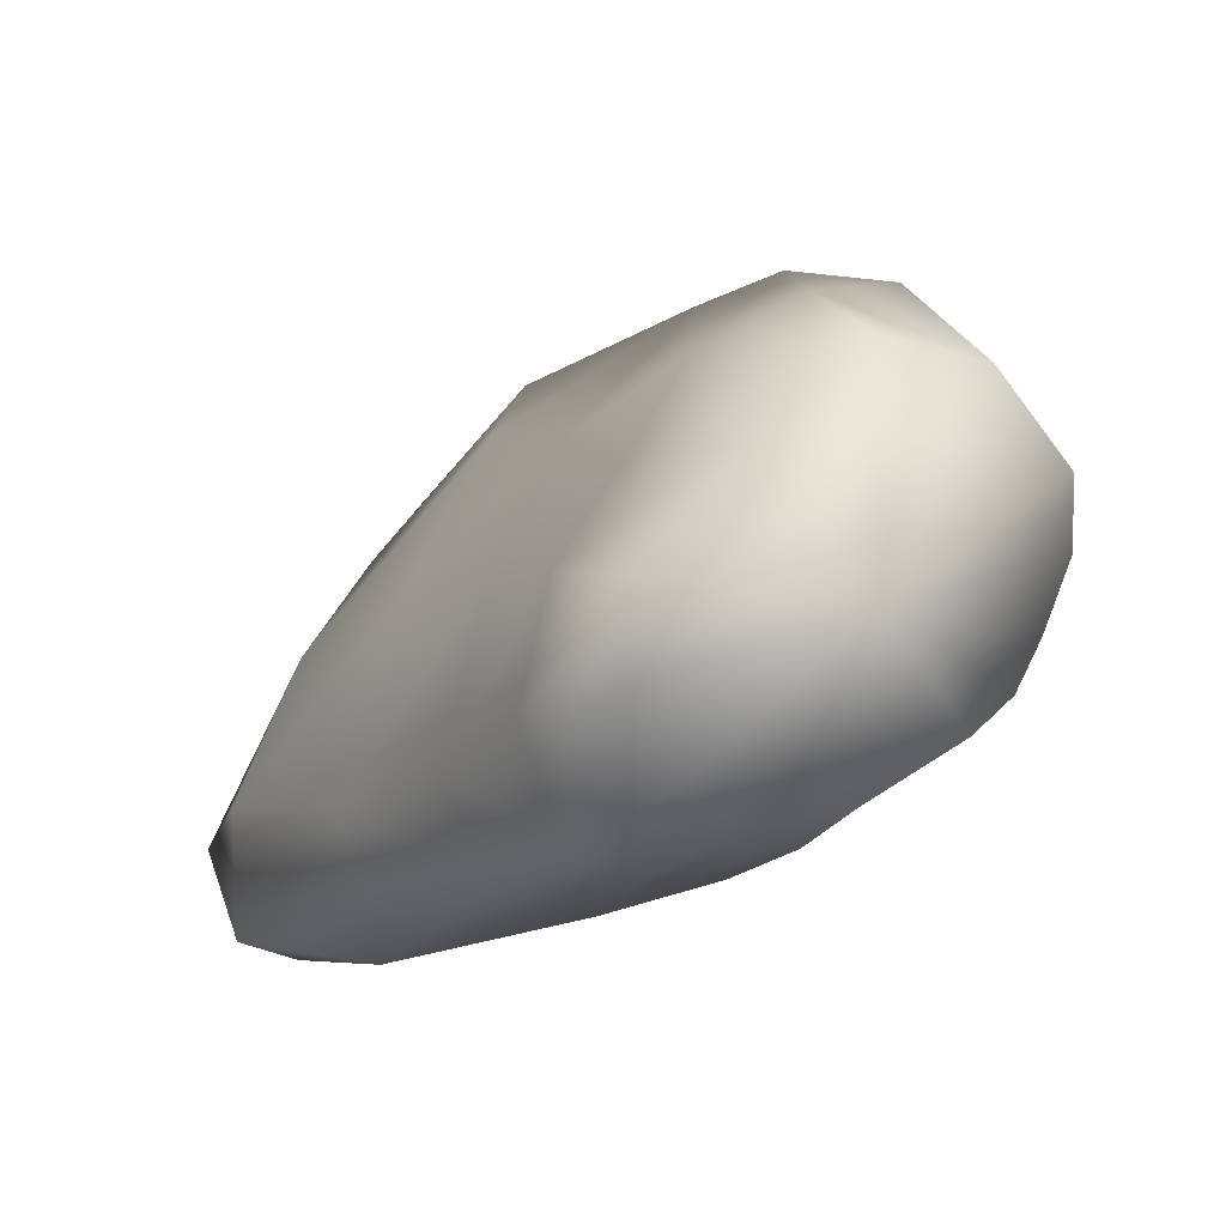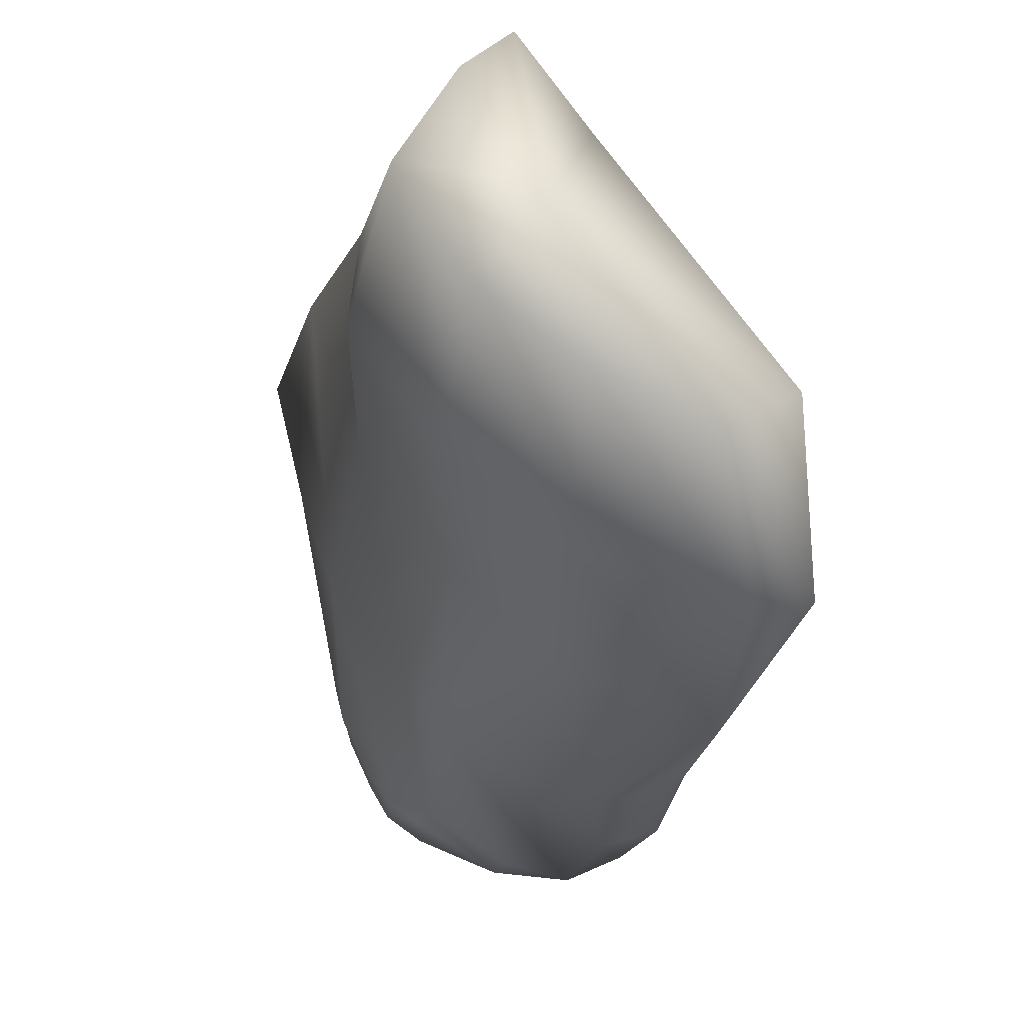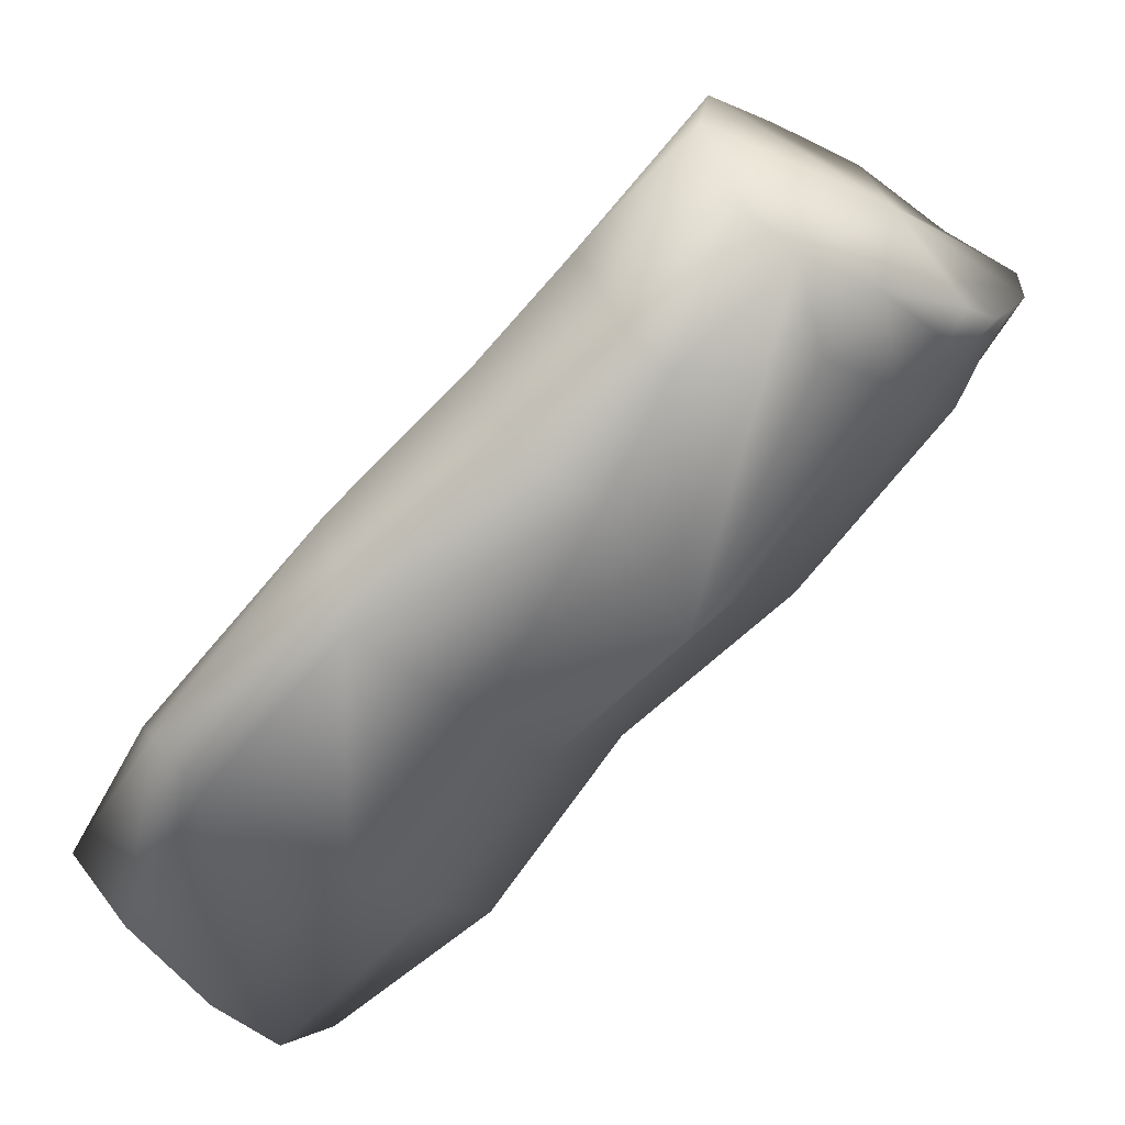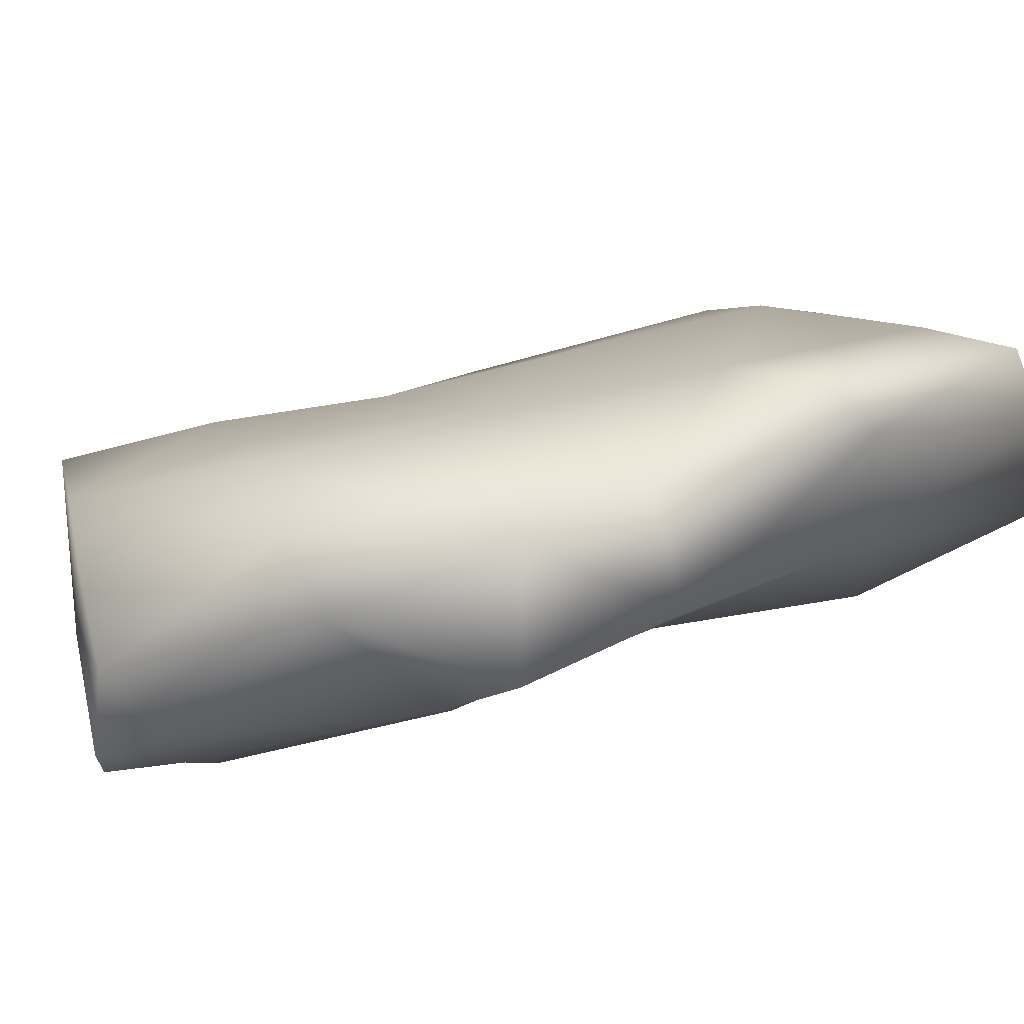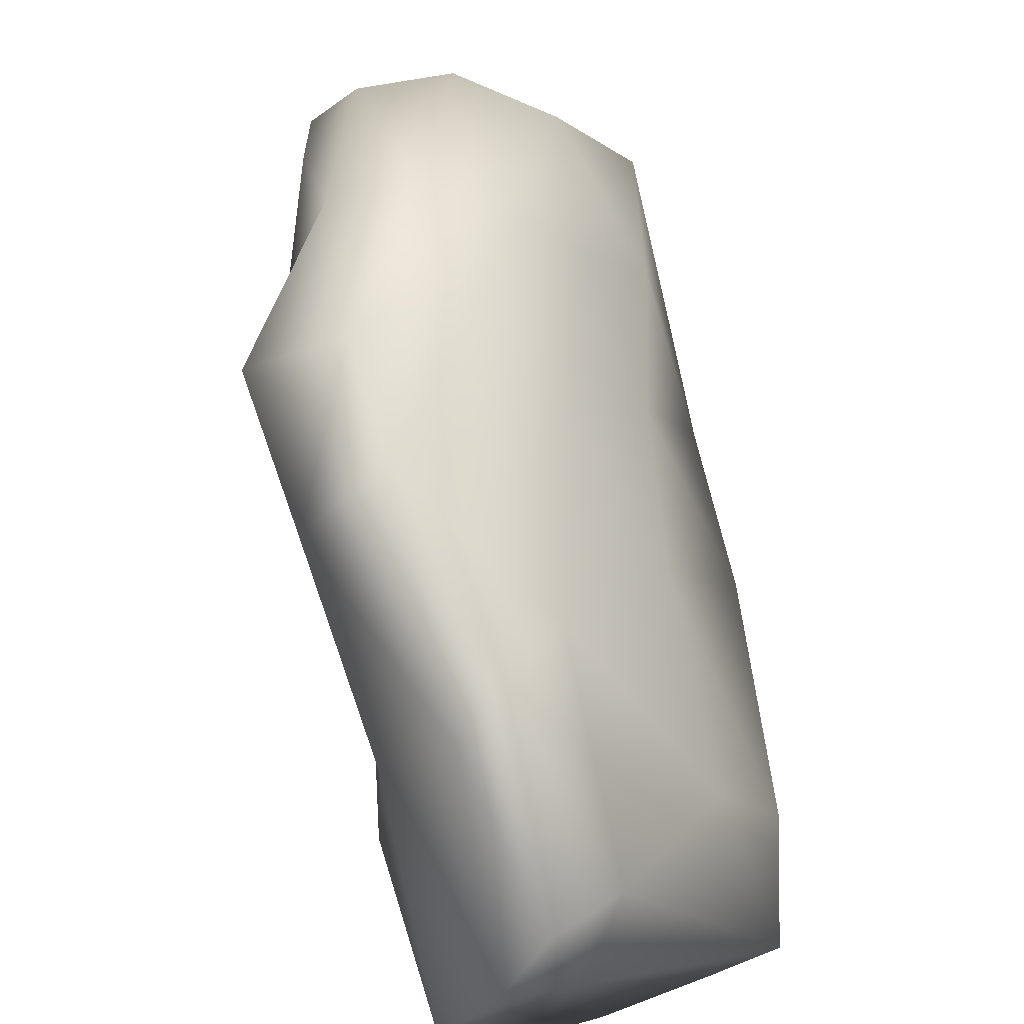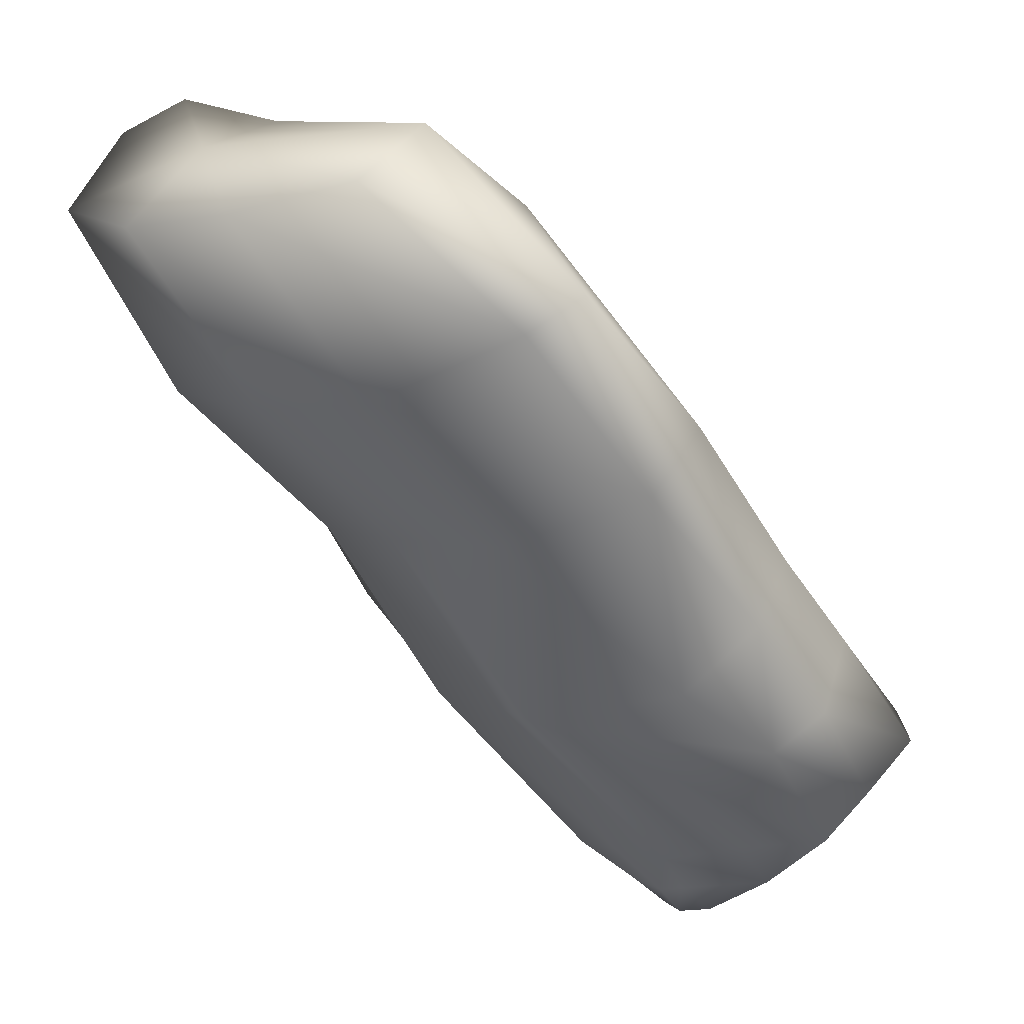
<metadata>
{"format":"obj","ext":"obj","renderer":"f3d","projection":"perspective","resolution":1024,"background":"white","views":[{"elev":-3.7,"azim":-57.0,"up":"+Y"},{"elev":-39.4,"azim":144.9,"up":"+Y"},{"elev":-63.1,"azim":-70.8,"up":"+Y"},{"elev":67.6,"azim":42.0,"up":"+Y"},{"elev":60.4,"azim":141.3,"up":"+Y"},{"elev":-64.8,"azim":-174.9,"up":"+Y"}]}
</metadata>
<code>
v -1.23 -0.2426 0.8134
v -1.223 -0.2385 0.8051
v -1.221 -0.2494 0.8039
v -1.231 -0.2523 0.8132
v -1.223 -0.233 0.7356
v -1.189 -0.2103 0.7353
v -1.238 -0.2252 0.7649
v -1.263 -0.241 0.7868
v -1.26 -0.254 0.7591
v -1.248 -0.2398 0.7614
v -1.248 -0.2269 0.7962
v -1.225 -0.2166 0.775
v -1.235 -0.2296 0.8054
v -1.256 -0.2776 0.7395
v -1.244 -0.2821 0.7141
v -1.242 -0.2522 0.7373
v -1.265 -0.2716 0.7574
v -1.275 -0.2565 0.78
v -1.276 -0.2689 0.7784
v -1.225 -0.2509 0.7116
v -1.251 -0.2914 0.7433
v -1.26 -0.2874 0.7613
v -1.267 -0.2803 0.7807
v -1.195 -0.2378 0.7733
v -1.185 -0.2217 0.7676
v -1.176 -0.2273 0.7416
v -1.211 -0.2142 0.7805
v -1.197 -0.2079 0.7546
v -1.25 -0.2822 0.7949
v -1.234 -0.2767 0.7927
v -1.246 -0.287 0.7849
v -1.237 -0.2729 0.801
v -1.233 -0.2689 0.8036
v -1.226 -0.2692 0.7948
v -1.229 -0.2624 0.805
v -1.221 -0.2591 0.7993
v -1.21 -0.2764 0.7627
v -1.215 -0.2915 0.7561
v -1.196 -0.2797 0.7293
v -1.213 -0.2929 0.7258
v -1.199 -0.2578 0.7688
v -1.184 -0.258 0.7369
v -1.238 -0.2957 0.7515
v -1.241 -0.2739 0.8049
v -1.234 -0.2622 0.8106
v -1.236 -0.269 0.8081
v -1.26 -0.2848 0.7862
v -1.236 -0.3029 0.7152
v -1.252 -0.2909 0.7658
v -1.252 -0.259 0.7993
v -1.221 -0.2819 0.6774
v -1.198 -0.228 0.7062
v -1.183 -0.2184 0.7021
v -1.173 -0.2265 0.6997
v -1.229 -0.3008 0.6847
v -1.197 -0.2958 0.7001
v -1.22 -0.3036 0.6887
v -1.166 -0.2434 0.7094
v -1.164 -0.2636 0.7087
v -1.179 -0.2814 0.7058
v -1.209 -0.2882 0.662
v -1.209 -0.2601 0.68
v -1.167 -0.2333 0.6709
v -1.159 -0.2454 0.6721
v -1.18 -0.2913 0.6718
v -1.199 -0.2956 0.6672
v -1.152 -0.2635 0.6781
v -1.164 -0.2824 0.6754
v -1.173 -0.2622 0.6704
v -1.183 -0.2437 0.6728
f 1 2 3
f 4 1 3
f 5 6 7
f 8 9 10
f 8 10 7
f 11 8 7
f 11 7 12
f 13 11 12
f 14 15 16
f 9 17 14
f 18 19 17
f 9 18 17
f 16 9 14
f 8 18 9
f 5 16 20
f 16 5 10
f 9 16 10
f 10 5 7
f 14 21 15
f 22 21 14
f 17 22 14
f 19 23 22
f 17 19 22
f 24 25 26
f 25 24 27
f 28 25 27
f 27 12 28
f 3 2 24
f 13 12 27
f 29 30 31
f 29 32 30
f 33 34 30
f 32 33 30
f 33 35 34
f 35 36 34
f 35 3 36
f 30 34 37
f 30 37 38
f 38 37 39
f 40 38 39
f 34 41 37
f 37 41 42
f 43 38 40
f 44 32 29
f 45 35 33
f 46 45 33
f 39 37 42
f 36 41 34
f 41 26 42
f 32 44 46
f 33 32 46
f 2 1 13
f 35 45 4
f 3 35 4
f 47 29 31
f 2 13 27
f 24 2 27
f 41 24 26
f 41 36 3
f 24 41 3
f 31 30 38
f 43 40 48
f 49 38 43
f 38 49 47
f 31 38 47
f 49 43 21
f 22 49 21
f 23 47 49
f 22 23 49
f 47 50 29
f 50 1 4
f 23 50 47
f 29 50 44
f 46 50 45
f 44 50 46
f 1 50 13
f 45 50 4
f 50 11 13
f 19 50 23
f 18 50 19
f 8 50 18
f 11 50 8
f 20 15 51
f 6 52 53
f 6 53 54
f 15 48 55
f 15 55 51
f 48 40 56
f 48 56 57
f 26 6 54
f 26 54 58
f 48 57 55
f 39 42 59
f 39 59 60
f 42 26 58
f 42 58 59
f 40 39 60
f 40 60 56
f 51 61 62
f 54 53 63
f 54 63 64
f 51 55 61
f 57 56 65
f 57 65 66
f 58 54 64
f 58 64 67
f 55 57 66
f 55 66 61
f 60 59 67
f 60 67 68
f 59 58 67
f 56 60 68
f 56 68 65
f 64 63 69
f 66 65 69
f 63 70 69
f 61 66 69
f 65 68 69
f 68 67 69
f 67 64 69
f 25 28 26
f 6 28 7
f 28 6 26
f 12 7 28
f 20 16 15
f 21 43 48
f 21 48 15
f 61 69 70
f 61 70 62
f 52 62 70
f 53 52 70
f 53 70 63
f 5 20 52
f 5 52 6
f 62 52 20
f 62 20 51

</code>
